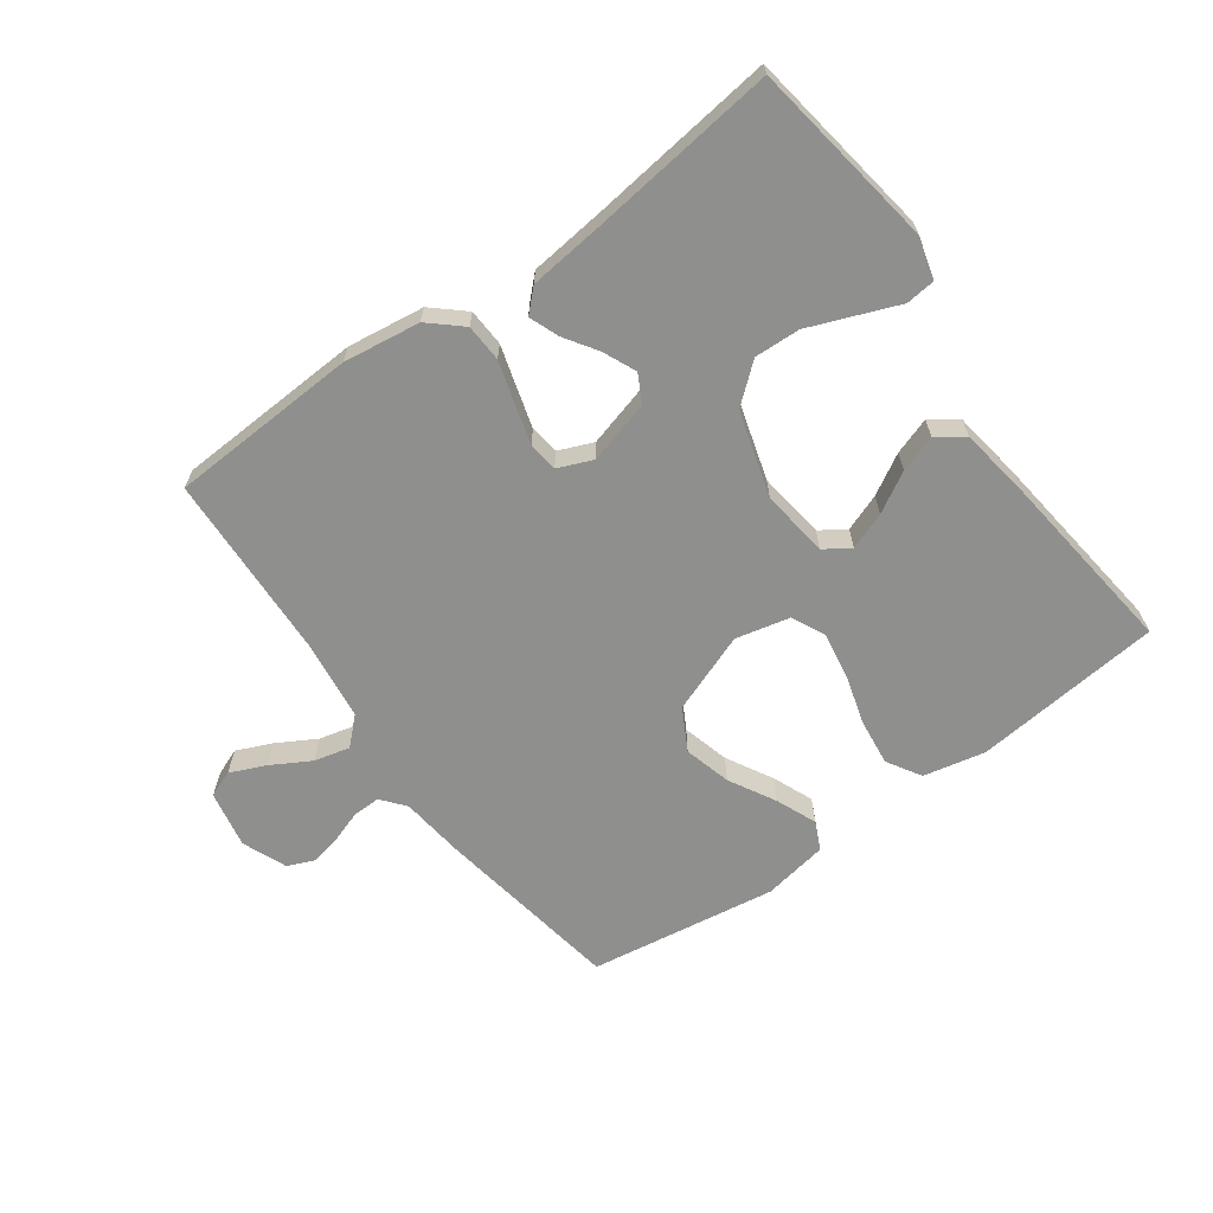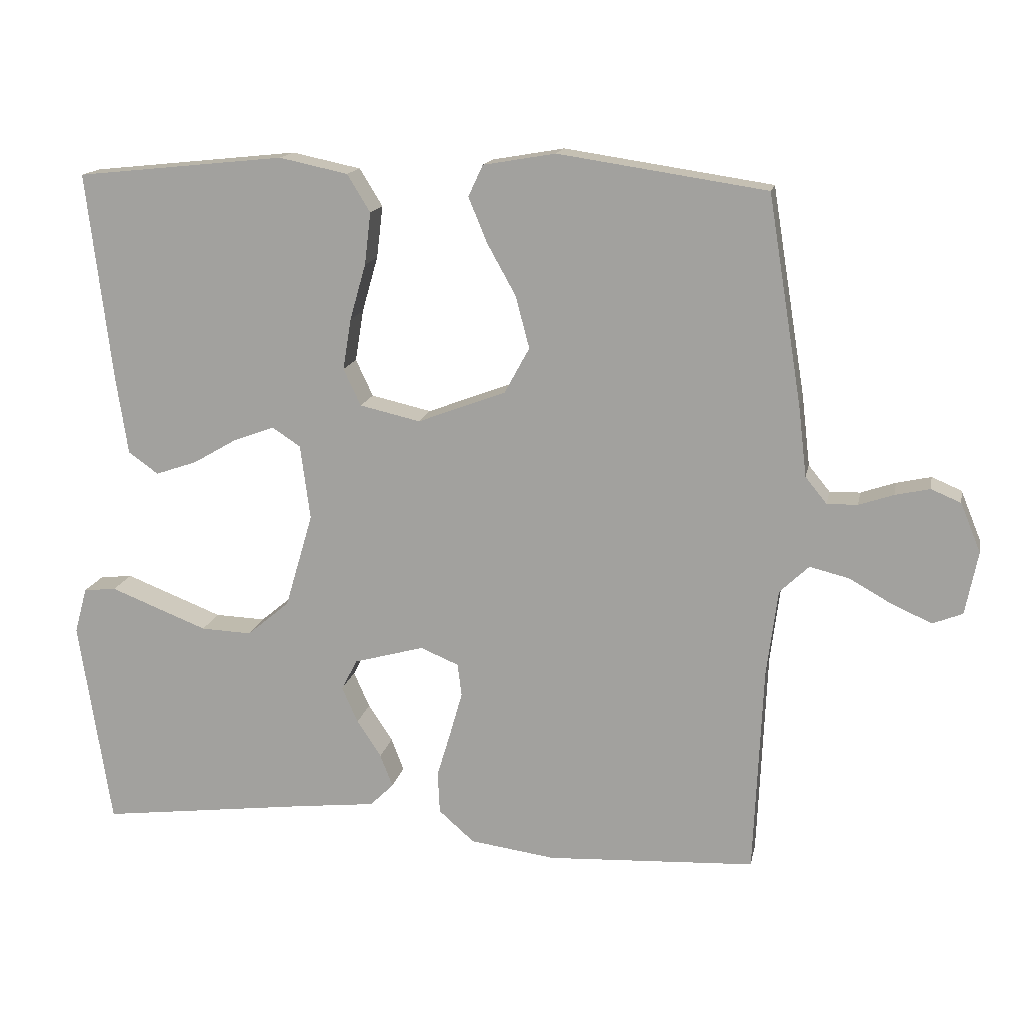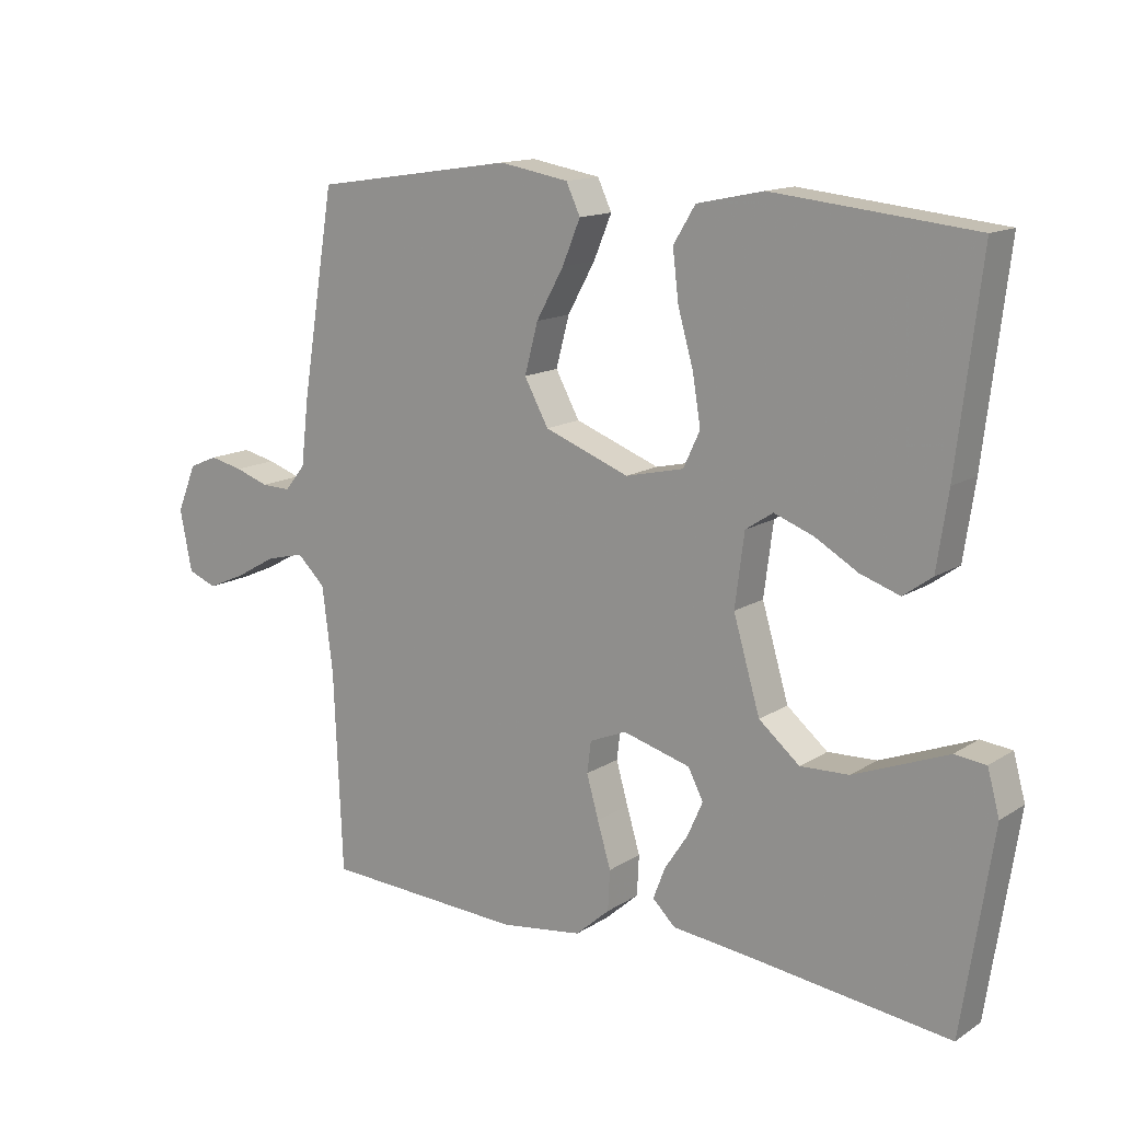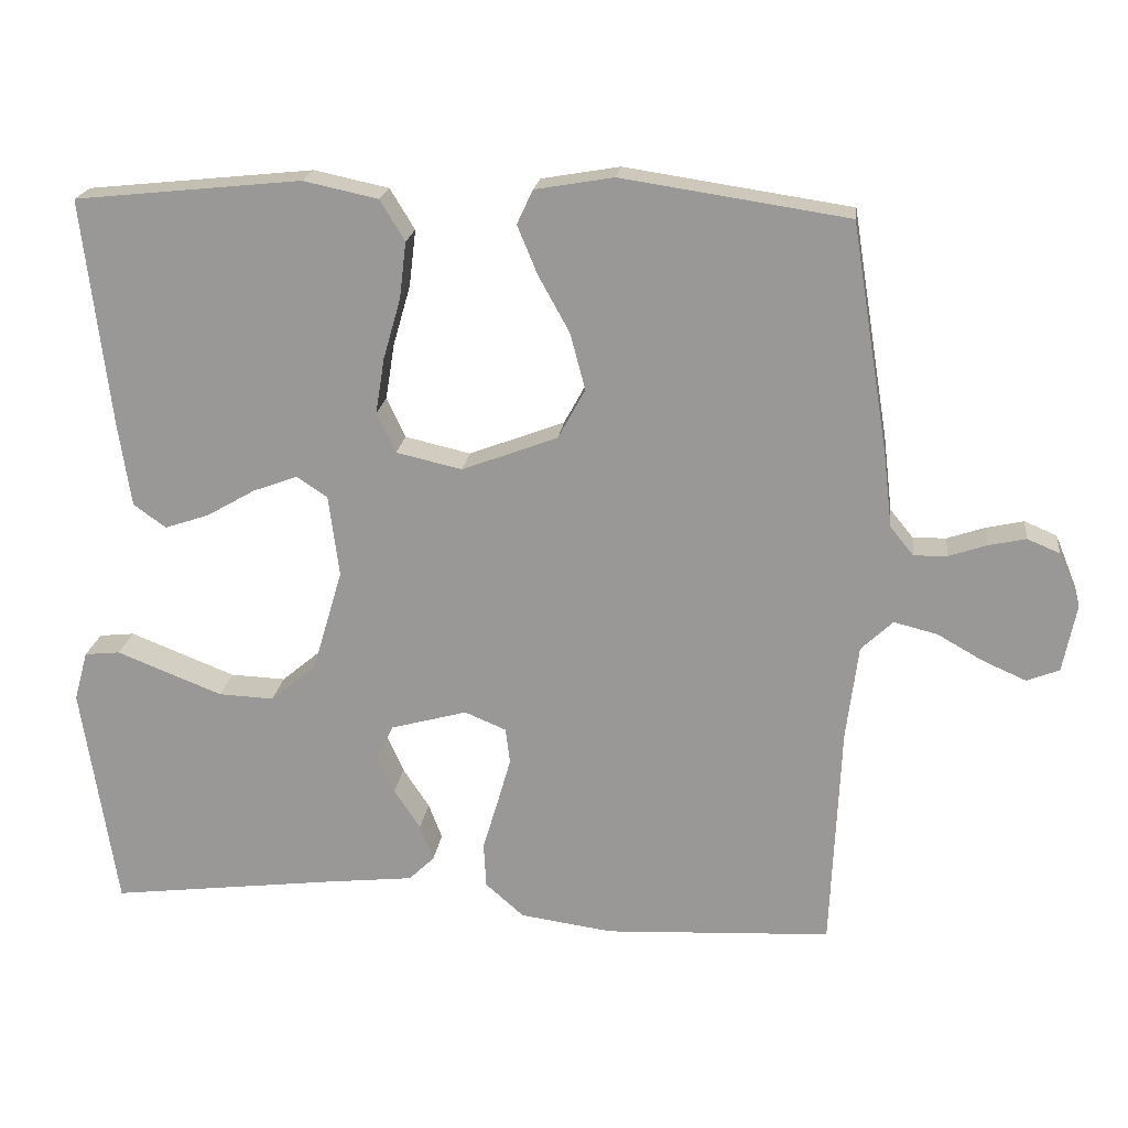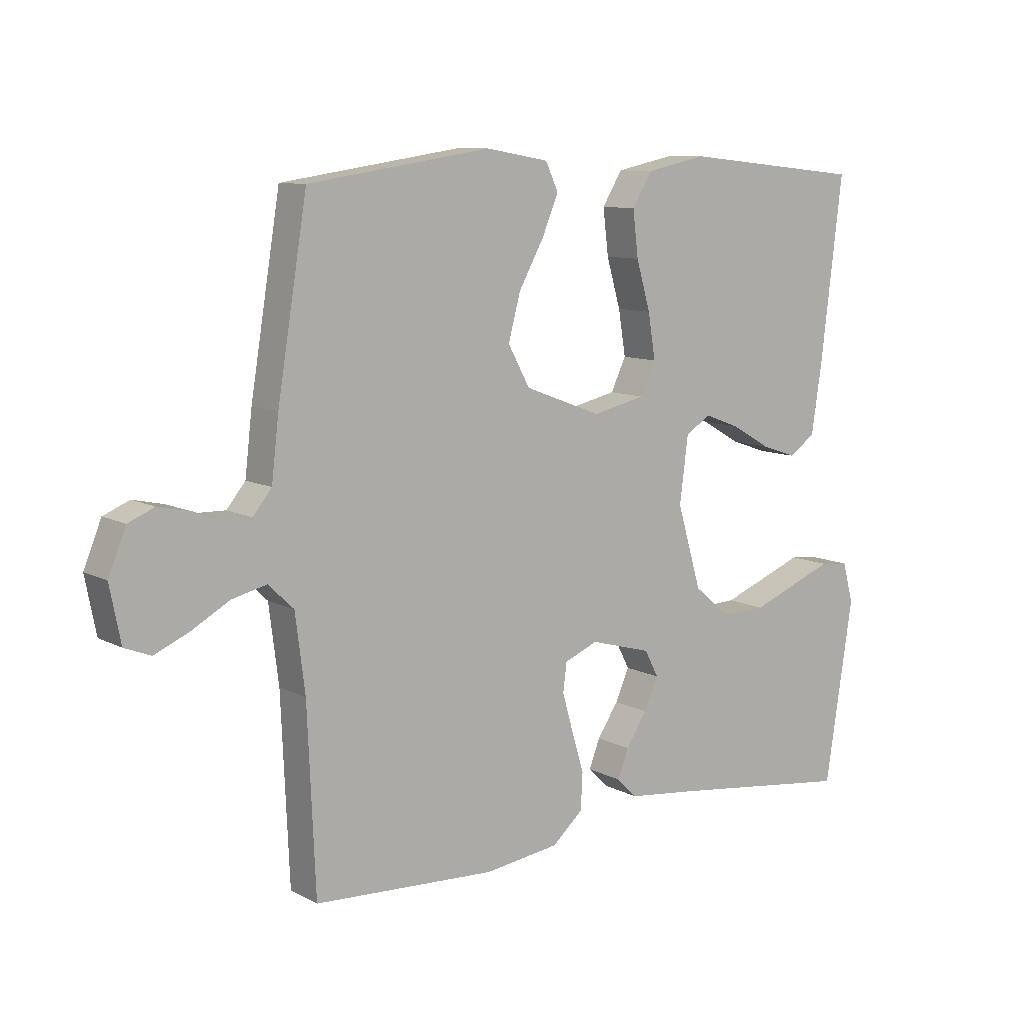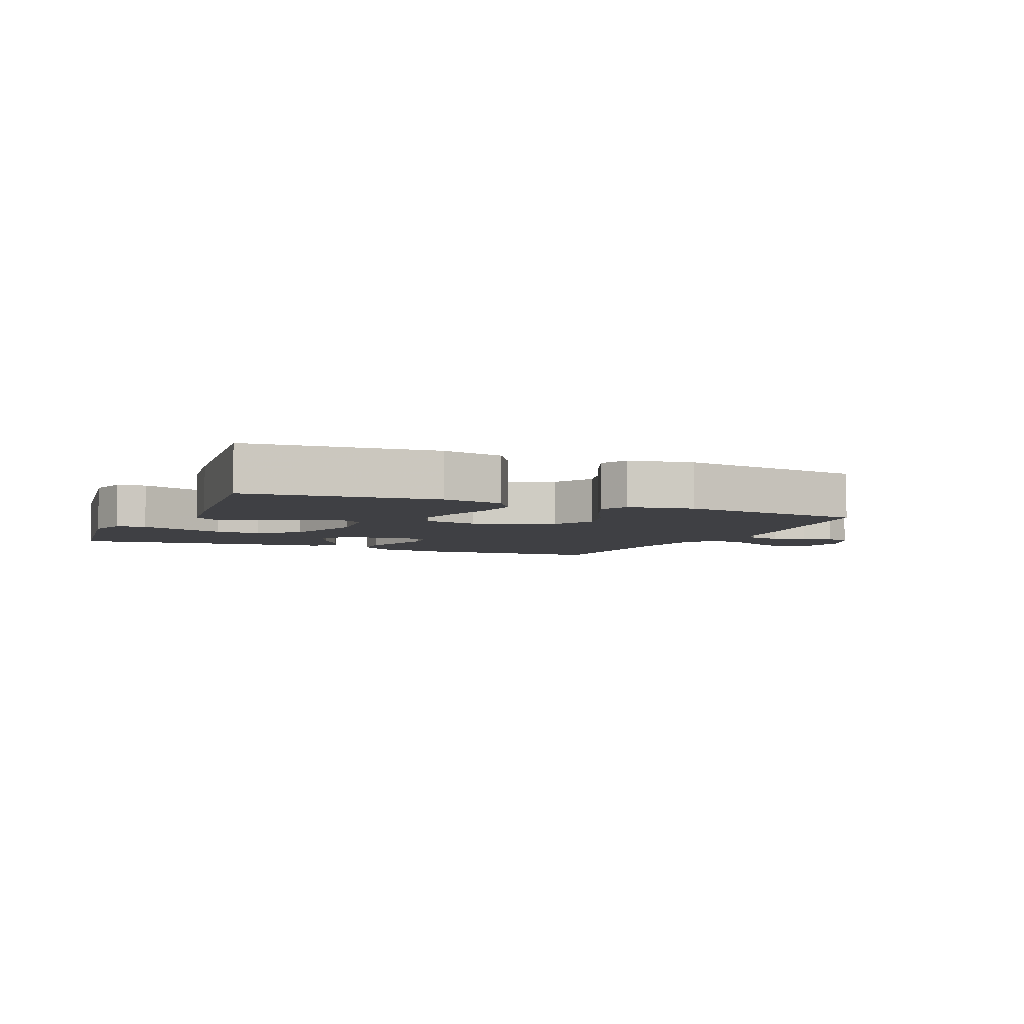
<metadata>
{"format":"obj","ext":"obj","renderer":"f3d","projection":"perspective","resolution":1024,"background":"white","views":[{"elev":-65.1,"azim":-144.2,"up":"+Y"},{"elev":15.1,"azim":11.1,"up":"+Z"},{"elev":14.0,"azim":-143.9,"up":"+Z"},{"elev":20.1,"azim":7.0,"up":"+Z"},{"elev":9.7,"azim":143.0,"up":"+Z"},{"elev":-5.0,"azim":-23.5,"up":"+Y"}]}
</metadata>
<code>
v -0.5 0.07 0.5
v -0.2 0.07 0.531
v -0.101 0.07 0.51
v -0.068 0.07 0.456
v -0.077 0.07 0.381
v -0.1 0.07 0.301
v -0.112 0.07 0.227
v -0.087 0.07 0.174
v 0 0.07 0.154
v 0.127 0.07 0.202
v 0.163 0.07 0.268
v 0.143 0.07 0.343
v 0.102 0.07 0.417
v 0.075 0.07 0.482
v 0.096 0.07 0.527
v 0.2 0.07 0.545
v 0.5 0.07 0.5
v 0.549 0.07 0.2
v 0.561 0.07 0.098
v 0.592 0.07 0.06
v 0.636 0.07 0.061
v 0.686 0.07 0.078
v 0.736 0.07 0.089
v 0.779 0.07 0.071
v 0.808 0.07 0
v 0.79 0.07 -0.091
v 0.747 0.07 -0.108
v 0.69 0.07 -0.083
v 0.628 0.07 -0.048
v 0.571 0.07 -0.034
v 0.529 0.07 -0.074
v 0.513 0.07 -0.2
v 0.5 0.07 -0.5
v 0.2 0.07 -0.515
v 0.077 0.07 -0.498
v 0.026 0.07 -0.453
v 0.023 0.07 -0.393
v 0.043 0.07 -0.326
v 0.061 0.07 -0.263
v 0.055 0.07 -0.216
v 0 0.07 -0.193
v -0.101 0.07 -0.221
v -0.124 0.07 -0.265
v -0.101 0.07 -0.317
v -0.066 0.07 -0.37
v -0.048 0.07 -0.417
v -0.082 0.07 -0.45
v -0.2 0.07 -0.463
v -0.5 0.07 -0.5
v -0.546 0.07 -0.2
v -0.528 0.07 -0.134
v -0.481 0.07 -0.129
v -0.415 0.07 -0.155
v -0.341 0.07 -0.184
v -0.268 0.07 -0.187
v -0.207 0.07 -0.136
v -0.167 0.07 0
v -0.181 0.07 0.108
v -0.222 0.07 0.135
v -0.281 0.07 0.113
v -0.345 0.07 0.076
v -0.404 0.07 0.056
v -0.447 0.07 0.087
v -0.464 0.07 0.2
v -0.5 0 0.5
v -0.2 0 0.531
v -0.101 0 0.51
v -0.068 0 0.456
v -0.077 0 0.381
v -0.1 0 0.301
v -0.112 0 0.227
v -0.087 0 0.174
v 0 0 0.154
v 0.127 0 0.202
v 0.163 0 0.268
v 0.143 0 0.343
v 0.102 0 0.417
v 0.075 0 0.482
v 0.096 0 0.527
v 0.2 0 0.545
v 0.5 0 0.5
v 0.549 0 0.2
v 0.561 0 0.098
v 0.592 0 0.06
v 0.636 0 0.061
v 0.686 0 0.078
v 0.736 0 0.089
v 0.779 0 0.071
v 0.808 0 0
v 0.79 0 -0.091
v 0.747 0 -0.108
v 0.69 0 -0.083
v 0.628 0 -0.048
v 0.571 0 -0.034
v 0.529 0 -0.074
v 0.513 0 -0.2
v 0.5 0 -0.5
v 0.2 0 -0.515
v 0.077 0 -0.498
v 0.026 0 -0.453
v 0.023 0 -0.393
v 0.043 0 -0.326
v 0.061 0 -0.263
v 0.055 0 -0.216
v 0 0 -0.193
v -0.101 0 -0.221
v -0.124 0 -0.265
v -0.101 0 -0.317
v -0.066 0 -0.37
v -0.048 0 -0.417
v -0.082 0 -0.45
v -0.2 0 -0.463
v -0.5 0 -0.5
v -0.546 0 -0.2
v -0.528 0 -0.134
v -0.481 0 -0.129
v -0.415 0 -0.155
v -0.341 0 -0.184
v -0.268 0 -0.187
v -0.207 0 -0.136
v -0.167 0 0
v -0.181 0 0.108
v -0.222 0 0.135
v -0.281 0 0.113
v -0.345 0 0.076
v -0.404 0 0.056
v -0.447 0 0.087
v -0.464 0 0.2
f 4 5 6
f 3 4 6
f 2 3 6
f 1 2 6
f 64 1 6
f 63 64 6
f 62 63 6
f 61 62 6
f 60 61 6
f 59 60 6 7
f 58 59 7 8
f 57 58 8 9
f 56 57 9 10
f 51 52 53
f 50 51 53
f 49 50 53
f 48 49 53
f 48 53 54
f 47 48 54
f 46 47 54
f 45 46 54
f 44 45 54
f 43 44 54 55
f 36 37 38
f 35 36 38
f 34 35 38
f 33 34 38
f 32 33 38
f 31 32 38 39
f 30 31 39 40
f 27 28 29
f 26 27 29
f 25 26 29
f 24 25 29
f 23 24 29
f 22 23 29
f 21 22 29
f 20 21 29 30
f 30 40 41
f 20 30 41
f 19 20 41
f 17 18 19
f 16 17 19
f 15 16 19
f 14 15 19
f 13 14 19
f 12 13 19
f 42 43 55 56
f 42 56 10
f 41 42 10 11
f 19 41 11
f 11 12 19
f 70 69 68
f 70 68 67
f 70 67 66
f 70 66 65
f 70 65 128
f 70 128 127
f 70 127 126
f 70 126 125
f 70 125 124
f 71 70 124 123
f 72 71 123 122
f 73 72 122 121
f 74 73 121 120
f 117 116 115
f 117 115 114
f 117 114 113
f 117 113 112
f 118 117 112
f 118 112 111
f 118 111 110
f 118 110 109
f 118 109 108
f 119 118 108 107
f 102 101 100
f 102 100 99
f 102 99 98
f 102 98 97
f 102 97 96
f 103 102 96 95
f 104 103 95 94
f 93 92 91
f 93 91 90
f 93 90 89
f 93 89 88
f 93 88 87
f 93 87 86
f 93 86 85
f 94 93 85 84
f 105 104 94
f 105 94 84
f 105 84 83
f 83 82 81
f 83 81 80
f 83 80 79
f 83 79 78
f 83 78 77
f 83 77 76
f 120 119 107 106
f 74 120 106
f 75 74 106 105
f 75 105 83
f 83 76 75
f 1 65 66 2
f 2 66 67 3
f 3 67 68 4
f 4 68 69 5
f 5 69 70 6
f 6 70 71 7
f 7 71 72 8
f 8 72 73 9
f 9 73 74 10
f 10 74 75 11
f 11 75 76 12
f 12 76 77 13
f 13 77 78 14
f 14 78 79 15
f 15 79 80 16
f 16 80 81 17
f 17 81 82 18
f 18 82 83 19
f 19 83 84 20
f 20 84 85 21
f 21 85 86 22
f 22 86 87 23
f 23 87 88 24
f 24 88 89 25
f 25 89 90 26
f 26 90 91 27
f 27 91 92 28
f 28 92 93 29
f 29 93 94 30
f 30 94 95 31
f 31 95 96 32
f 32 96 97 33
f 33 97 98 34
f 34 98 99 35
f 35 99 100 36
f 36 100 101 37
f 37 101 102 38
f 38 102 103 39
f 39 103 104 40
f 40 104 105 41
f 41 105 106 42
f 42 106 107 43
f 43 107 108 44
f 44 108 109 45
f 45 109 110 46
f 46 110 111 47
f 47 111 112 48
f 48 112 113 49
f 49 113 114 50
f 50 114 115 51
f 51 115 116 52
f 52 116 117 53
f 53 117 118 54
f 54 118 119 55
f 55 119 120 56
f 56 120 121 57
f 57 121 122 58
f 58 122 123 59
f 59 123 124 60
f 60 124 125 61
f 61 125 126 62
f 62 126 127 63
f 63 127 128 64
f 64 128 65 1

</code>
